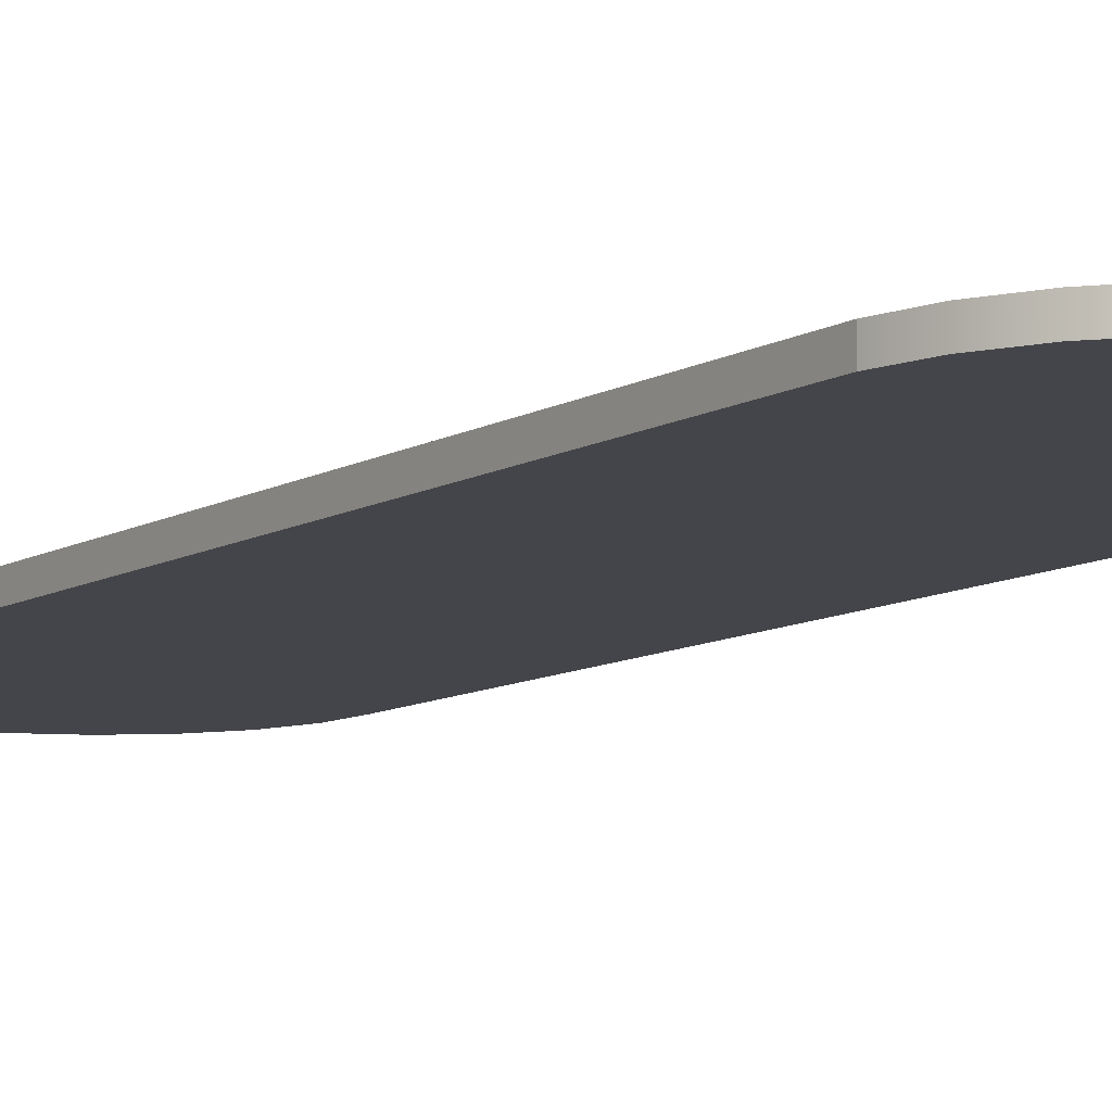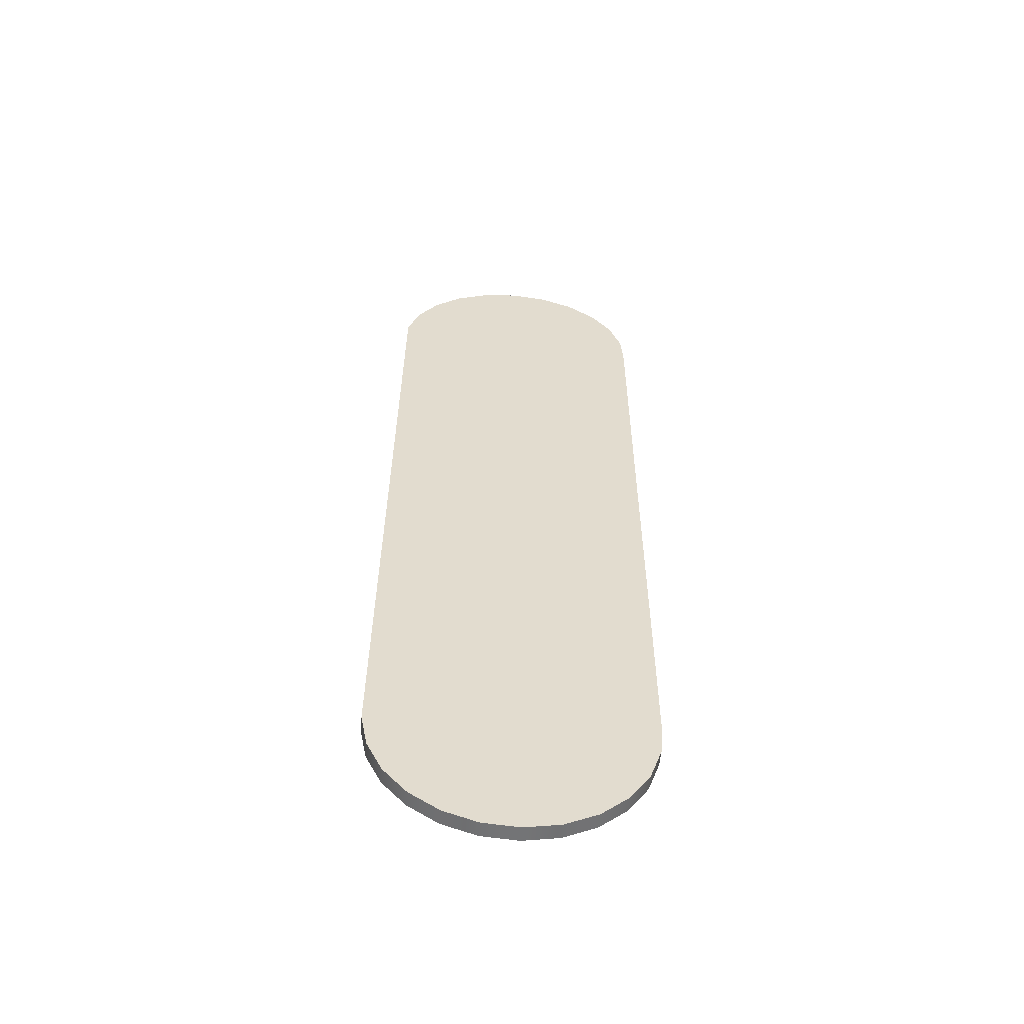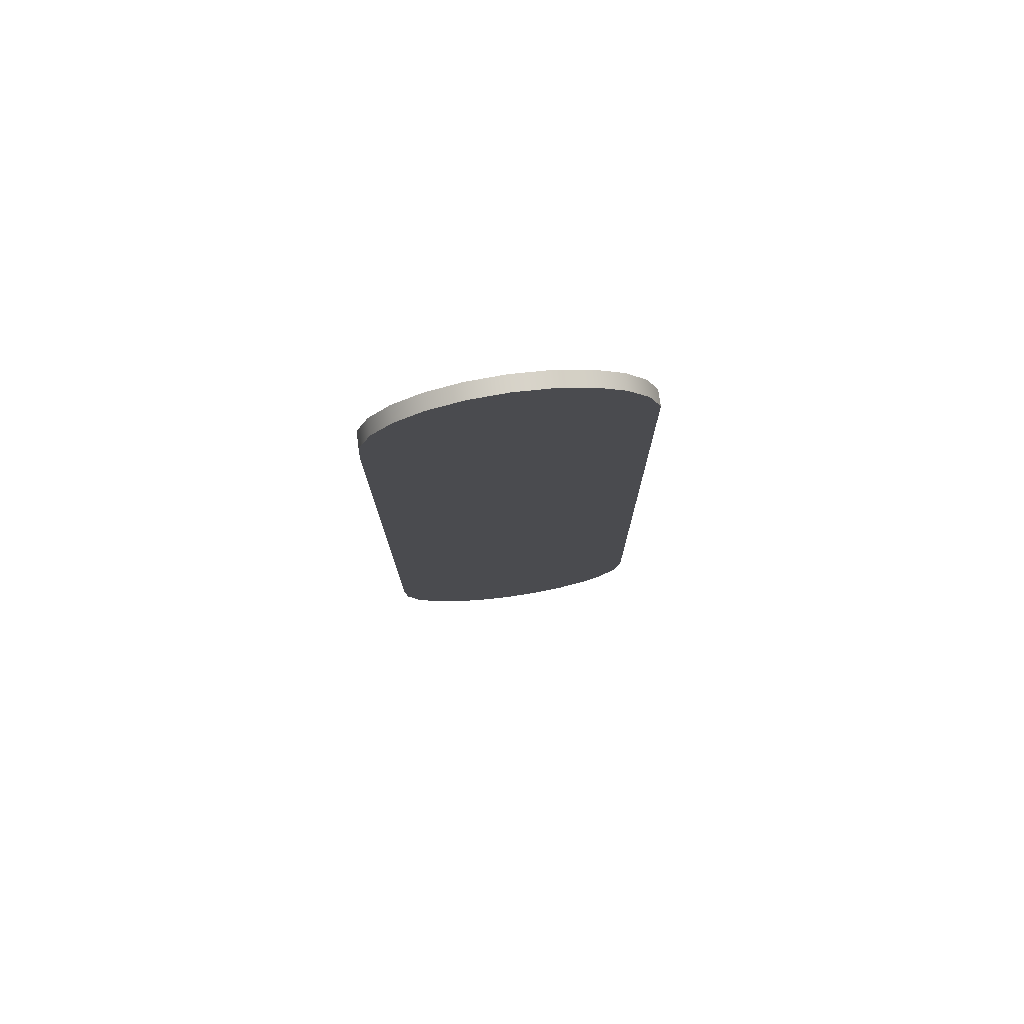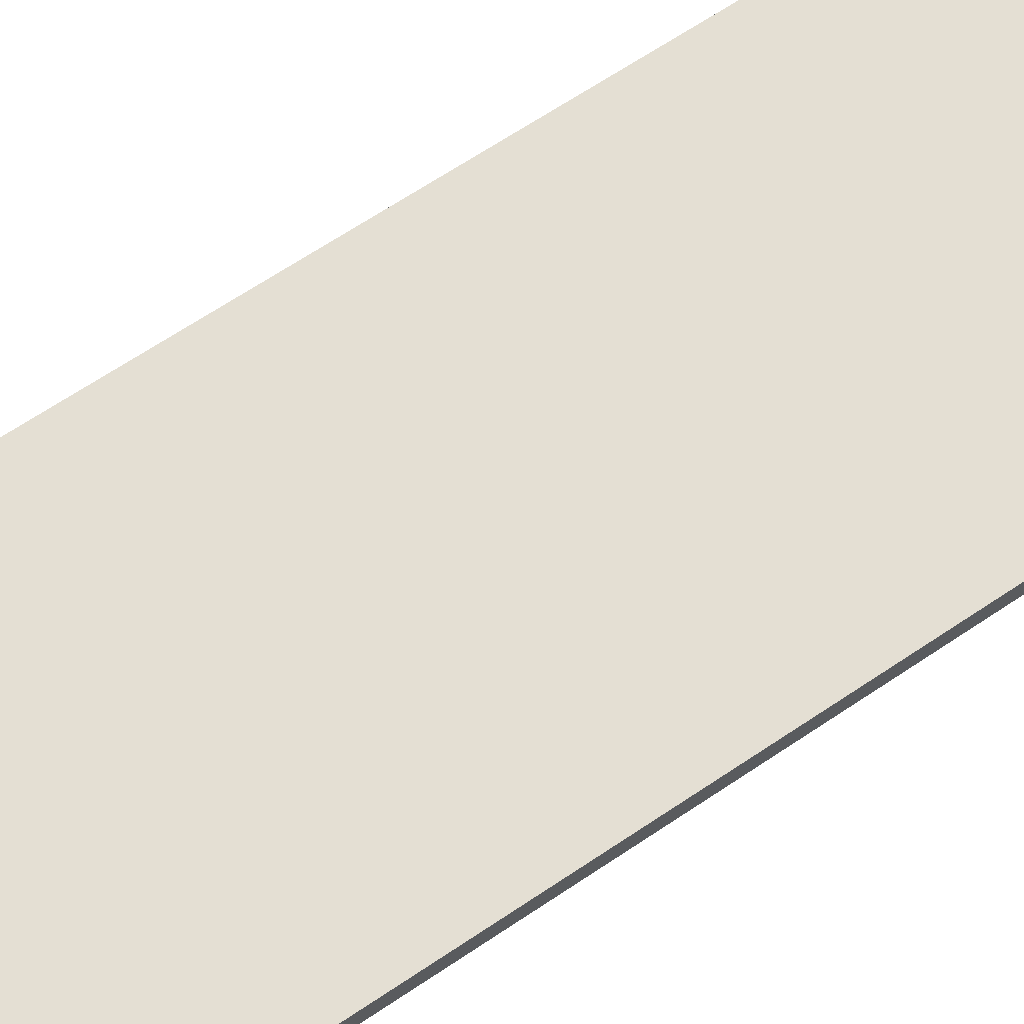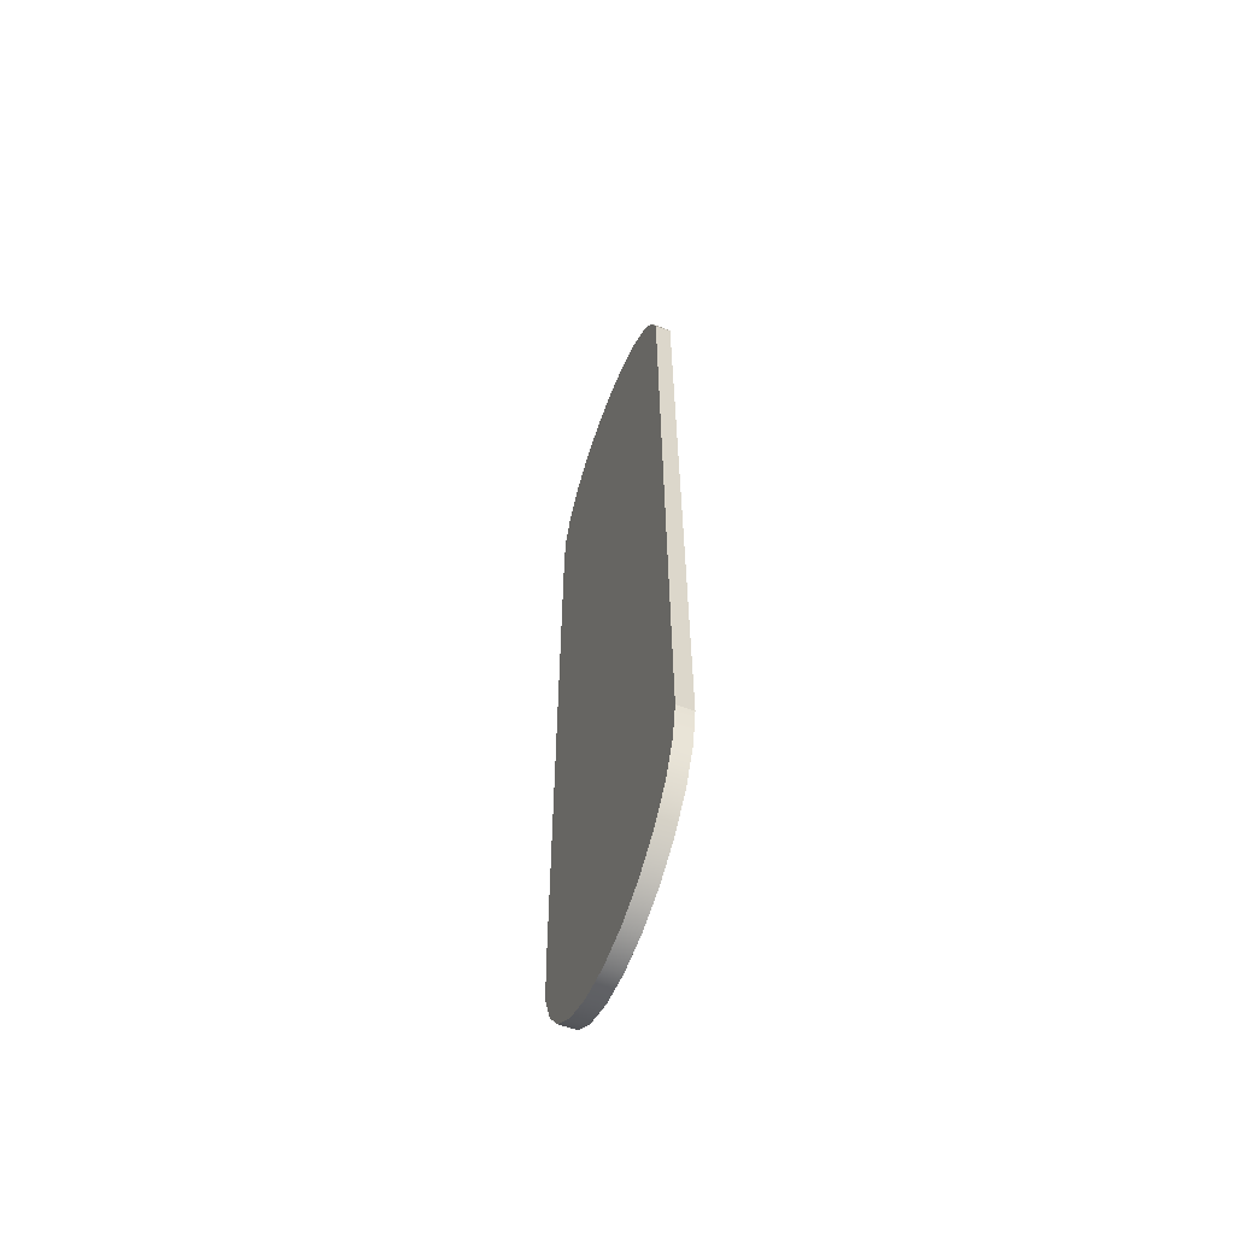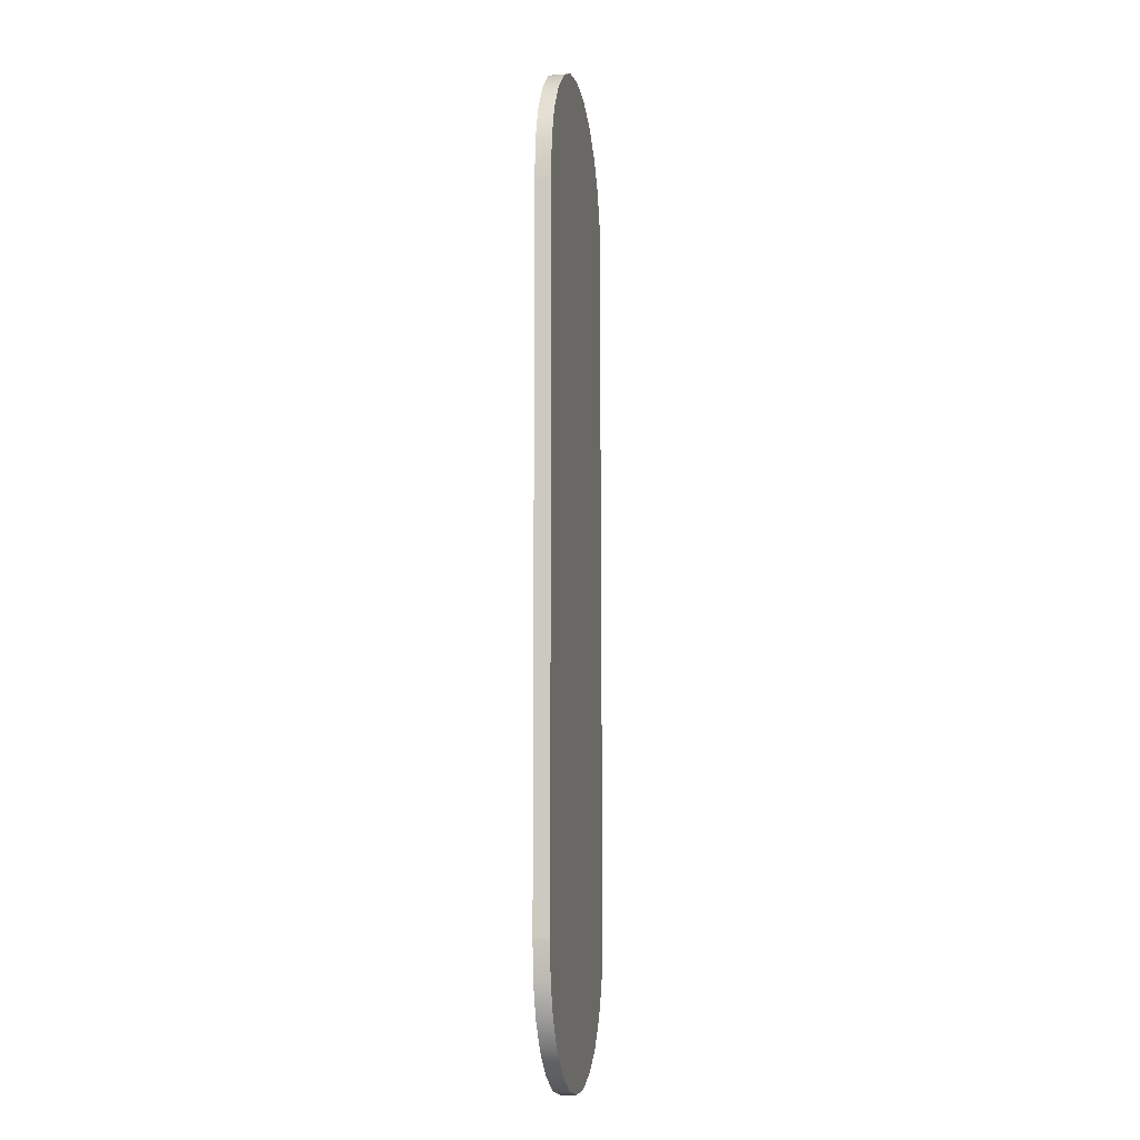
<metadata>
{"format":"obj","ext":"obj","renderer":"f3d","projection":"perspective","resolution":1024,"background":"white","views":[{"elev":-9.3,"azim":146.3,"up":"+Y"},{"elev":-56.2,"azim":175.0,"up":"+Z"},{"elev":77.7,"azim":-8.1,"up":"+Z"},{"elev":66.8,"azim":-124.2,"up":"+Y"},{"elev":-60.8,"azim":69.2,"up":"+Z"},{"elev":-8.9,"azim":-79.5,"up":"+Z"}]}
</metadata>
<code>
v -0.1289 0.006837 0.3946
v -0.1311 0.006837 -0.3203
v -0.1311 0.006837 0.3585
v -0.1286 0.006837 -0.3553
v -0.1311 -0.008415 0.3585
v -0.1289 -0.008415 0.3946
v -0.1169 0.006837 0.4287
v -0.1311 -0.008415 -0.3203
v -0.1169 -0.008415 0.4287
v -0.117 0.006837 -0.3885
v -0.1286 -0.008415 -0.3553
v -0.09622 -0.008415 0.4583
v -0.0973 0.006837 -0.4176
v -0.117 -0.008415 -0.3885
v -0.09622 0.006837 0.4583
v -0.0973 -0.008415 -0.4176
v -0.06824 0.006837 0.4812
v -0.07072 -0.008415 -0.4405
v -0.07072 0.006837 -0.4405
v -0.06824 -0.008415 0.4812
v -0.03509 0.006837 0.4957
v -0.03911 0.006837 -0.4558
v -0.03911 -0.008415 -0.4558
v -0.03509 -0.008415 0.4957
v -0.01718 0.006837 0.4982
v -0.004606 0.006837 -0.4624
v -0.004606 -0.008415 -0.4624
v -0.01718 -0.008415 0.4982
v 0.000729 0.006837 0.5006
v 0.03043 -0.008415 -0.4599
v 0.000729 -0.008415 0.5006
v 0.03043 0.006837 -0.4599
v 0.03655 0.006837 0.4957
v 0.06361 -0.008415 -0.4484
v 0.03655 -0.008415 0.4957
v 0.06361 0.006837 -0.4484
v 0.06969 0.006837 0.4812
v 0.09267 -0.008415 -0.4286
v 0.06969 -0.008415 0.4812
v 0.09267 0.006837 -0.4286
v 0.09768 0.006837 0.4583
v 0.1156 0.006837 -0.402
v 0.09768 -0.008415 0.4583
v 0.1156 -0.008415 -0.402
v 0.1184 -0.008415 0.4287
v 0.1184 0.006837 0.4287
v 0.1309 0.006837 -0.3704
v 0.1309 -0.008415 -0.3704
v 0.1303 -0.008415 0.3946
v 0.1303 0.006837 0.3946
v 0.1375 0.006837 -0.3359
v 0.1375 -0.008415 -0.3359
v 0.1326 0.006837 0.3585
v 0.1377 0.006837 -0.3524
v -0.07869 0.006837 -0.2057
v 0.1014 0.006837 -0.2057
v -0.07869 0.006837 -0.3858
v 0.1014 0.006837 -0.3858
g mesh1_mesh1-geometry
f 1 2 3
f 2 1 4
f 3 2 1
f 4 1 2
f 2 5 3
f 3 5 2
f 3 6 1
f 1 6 3
f 4 1 7
f 7 1 4
f 4 8 2
f 2 8 4
f 5 2 8
f 8 2 5
f 6 3 5
f 5 3 6
f 9 1 6
f 6 1 9
f 1 9 7
f 7 9 1
f 4 7 10
f 10 7 4
f 8 4 11
f 11 4 8
f 8 5 11
f 6 11 5
f 9 11 6
f 12 7 9
f 9 7 12
f 10 7 13
f 13 7 10
f 10 11 4
f 4 11 10
f 14 11 9
f 7 12 15
f 15 12 7
f 12 16 9
f 13 7 15
f 15 7 13
f 13 14 10
f 10 14 13
f 11 10 14
f 14 10 11
f 16 14 9
f 12 17 15
f 15 17 12
f 18 16 12
f 13 15 19
f 19 15 13
f 14 13 16
f 16 13 14
f 17 12 20
f 20 12 17
f 19 15 17
f 17 15 19
f 13 18 16
f 16 18 13
f 20 18 12
f 18 13 19
f 19 13 18
f 20 21 17
f 17 21 20
f 19 17 22
f 22 17 19
f 23 18 20
f 19 23 18
f 18 23 19
f 21 20 24
f 24 20 21
f 22 17 21
f 21 17 22
f 23 19 22
f 22 19 23
f 24 23 20
f 24 25 21
f 21 25 24
f 22 21 26
f 26 21 22
f 22 27 23
f 23 27 22
f 27 23 24
f 25 24 28
f 28 24 25
f 26 21 25
f 25 21 26
f 27 22 26
f 26 22 27
f 28 27 24
f 28 29 25
f 25 29 28
f 26 25 29
f 29 25 26
f 26 30 27
f 27 30 26
f 31 27 28
f 29 28 31
f 31 28 29
f 26 29 32
f 32 29 26
f 30 26 32
f 32 26 30
f 30 27 31
f 31 33 29
f 29 33 31
f 32 29 33
f 33 29 32
f 32 34 30
f 30 34 32
f 35 30 31
f 33 31 35
f 35 31 33
f 32 33 36
f 36 33 32
f 34 32 36
f 36 32 34
f 34 30 35
f 35 37 33
f 33 37 35
f 36 33 37
f 37 33 36
f 36 38 34
f 34 38 36
f 39 34 35
f 37 35 39
f 39 35 37
f 36 37 40
f 40 37 36
f 38 36 40
f 40 36 38
f 38 34 39
f 39 41 37
f 37 41 39
f 40 37 41
f 41 37 40
f 42 38 40
f 40 38 42
f 43 38 39
f 41 39 43
f 43 39 41
f 40 41 42
f 42 41 40
f 38 42 44
f 44 42 38
f 44 38 43
f 45 41 43
f 43 41 45
f 42 41 46
f 46 41 42
f 47 44 42
f 42 44 47
f 45 44 43
f 41 45 46
f 46 45 41
f 42 46 47
f 47 46 42
f 44 47 48
f 48 47 44
f 48 44 45
f 49 46 45
f 45 46 49
f 47 46 50
f 50 46 47
f 51 48 47
f 47 48 51
f 49 48 45
f 46 49 50
f 50 49 46
f 47 50 51
f 51 50 47
f 48 51 52
f 52 51 48
f 52 48 49
f 52 50 49
f 49 50 52
f 50 52 51
f 51 52 50
g mesh1_mesh1-geometry
f 11 5 8
f 5 11 6
f 6 11 9
f 9 11 14
f 9 16 12
f 9 14 16
f 12 16 18
f 12 18 20
f 20 18 23
f 20 23 24
f 24 23 27
f 24 27 28
f 28 27 31
f 31 27 30
f 31 30 35
f 35 30 34
f 35 34 39
f 39 34 38
f 39 38 43
f 43 38 44
f 43 44 45
f 45 44 48
f 45 48 49
f 49 48 52
g mesh1_mesh1-geometry
f 51 53 50
f 50 53 51
f 53 51 54
f 54 51 53
g mesh2_mesh2-geometry
f 55 56 57
f 55 57 56
f 58 57 56
f 58 56 57

</code>
